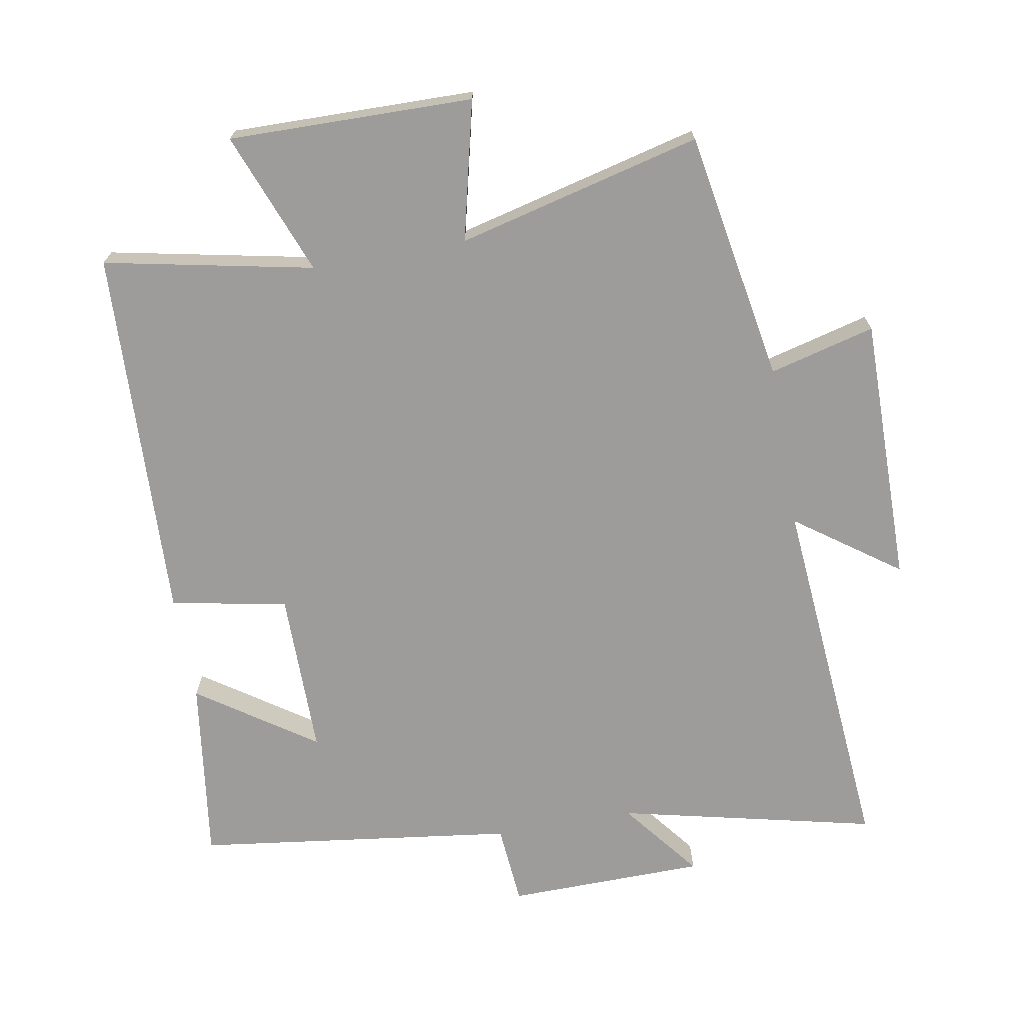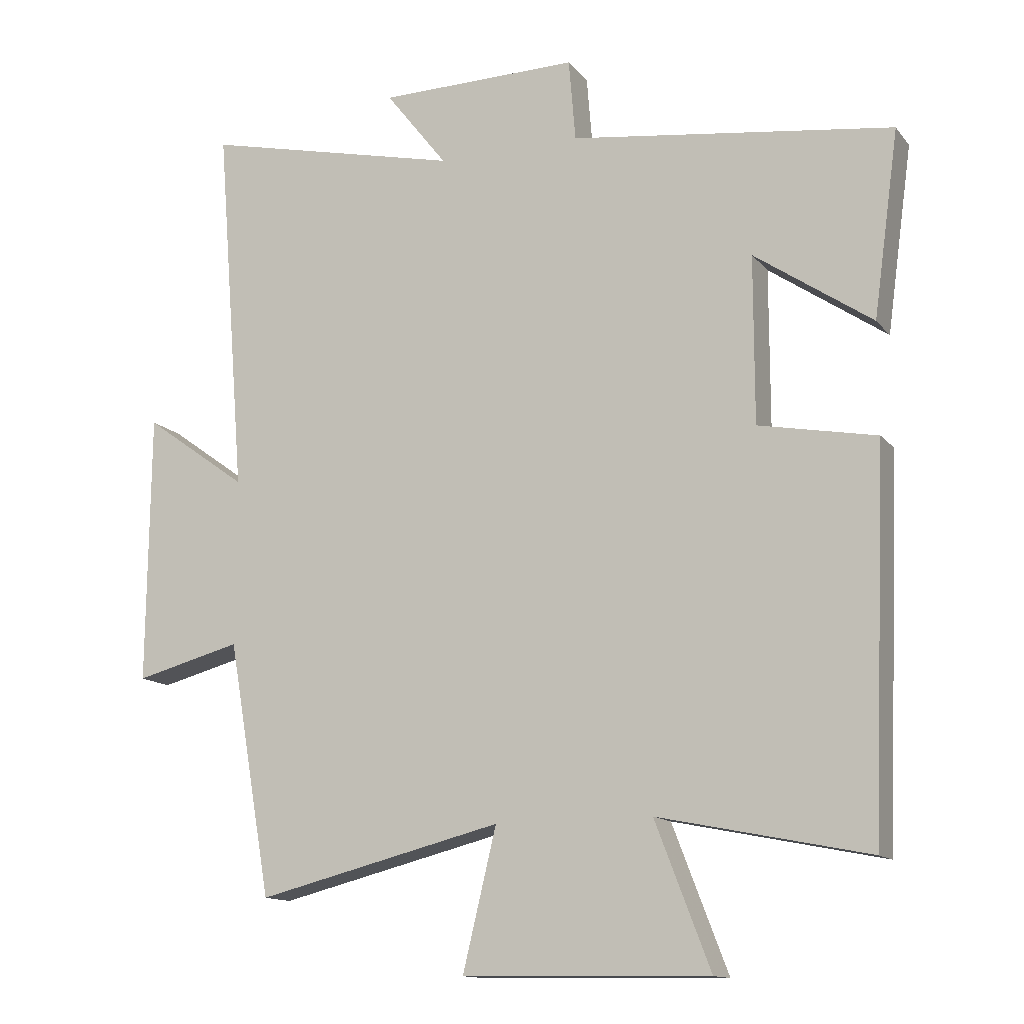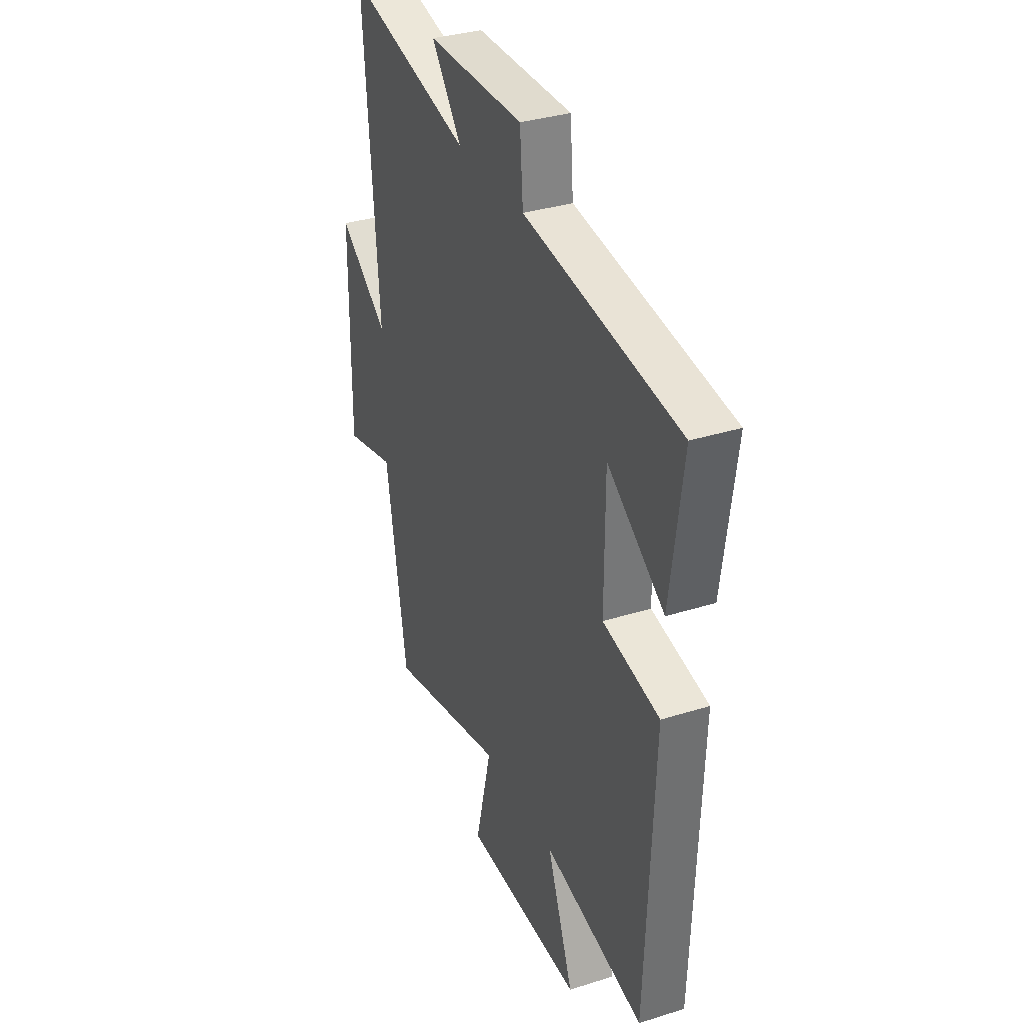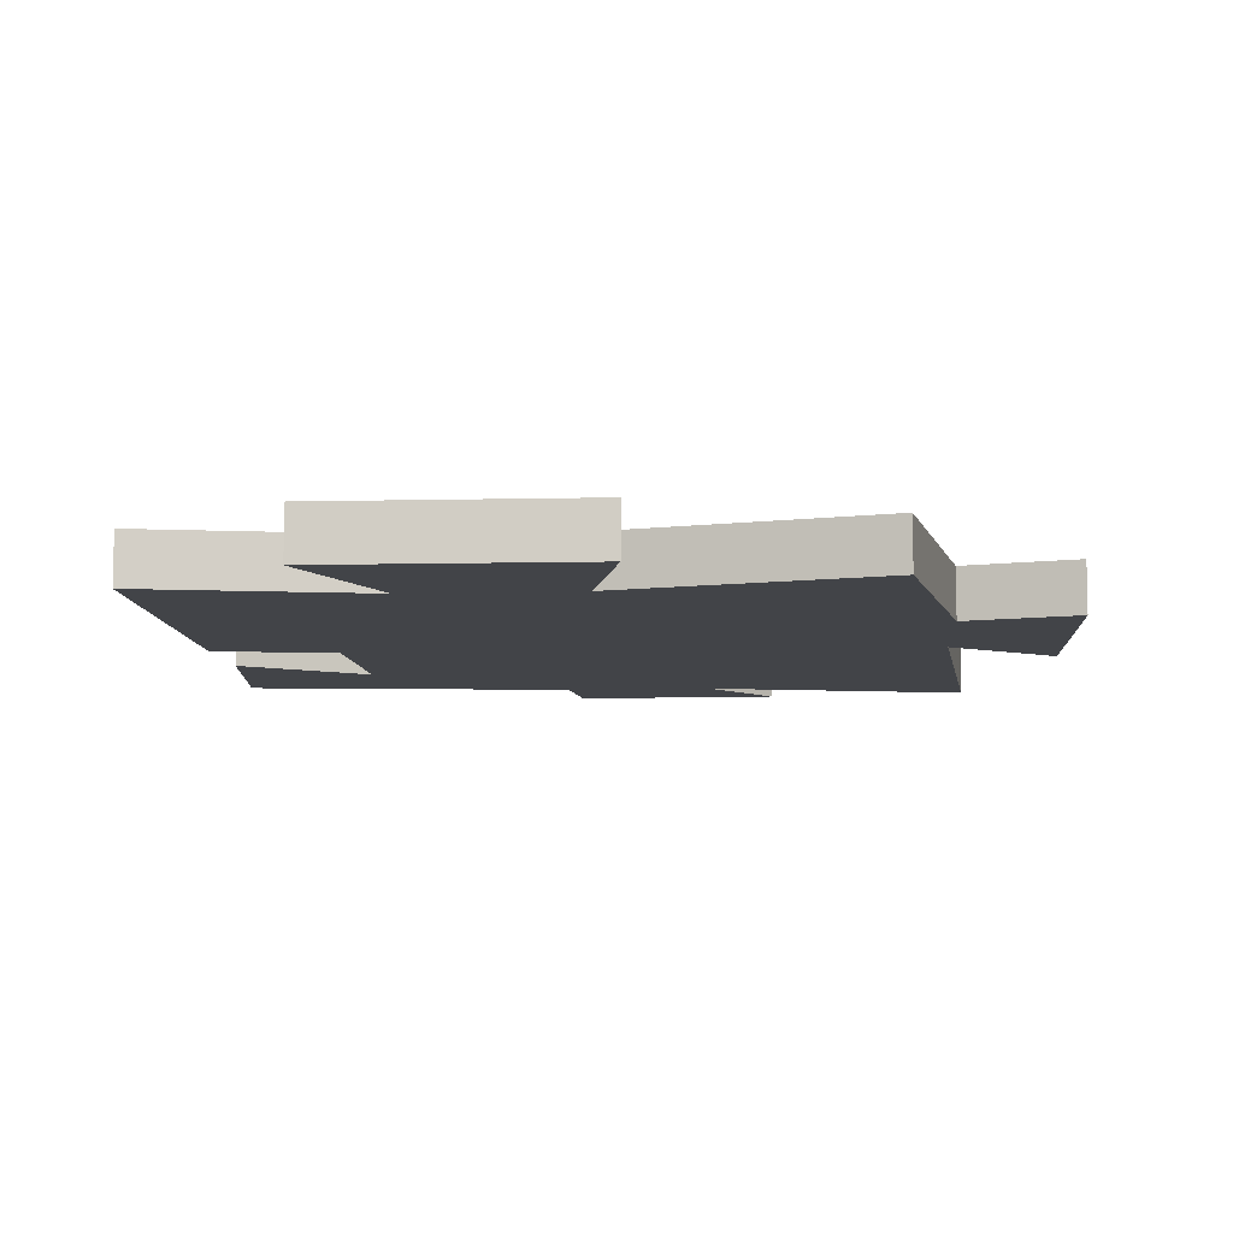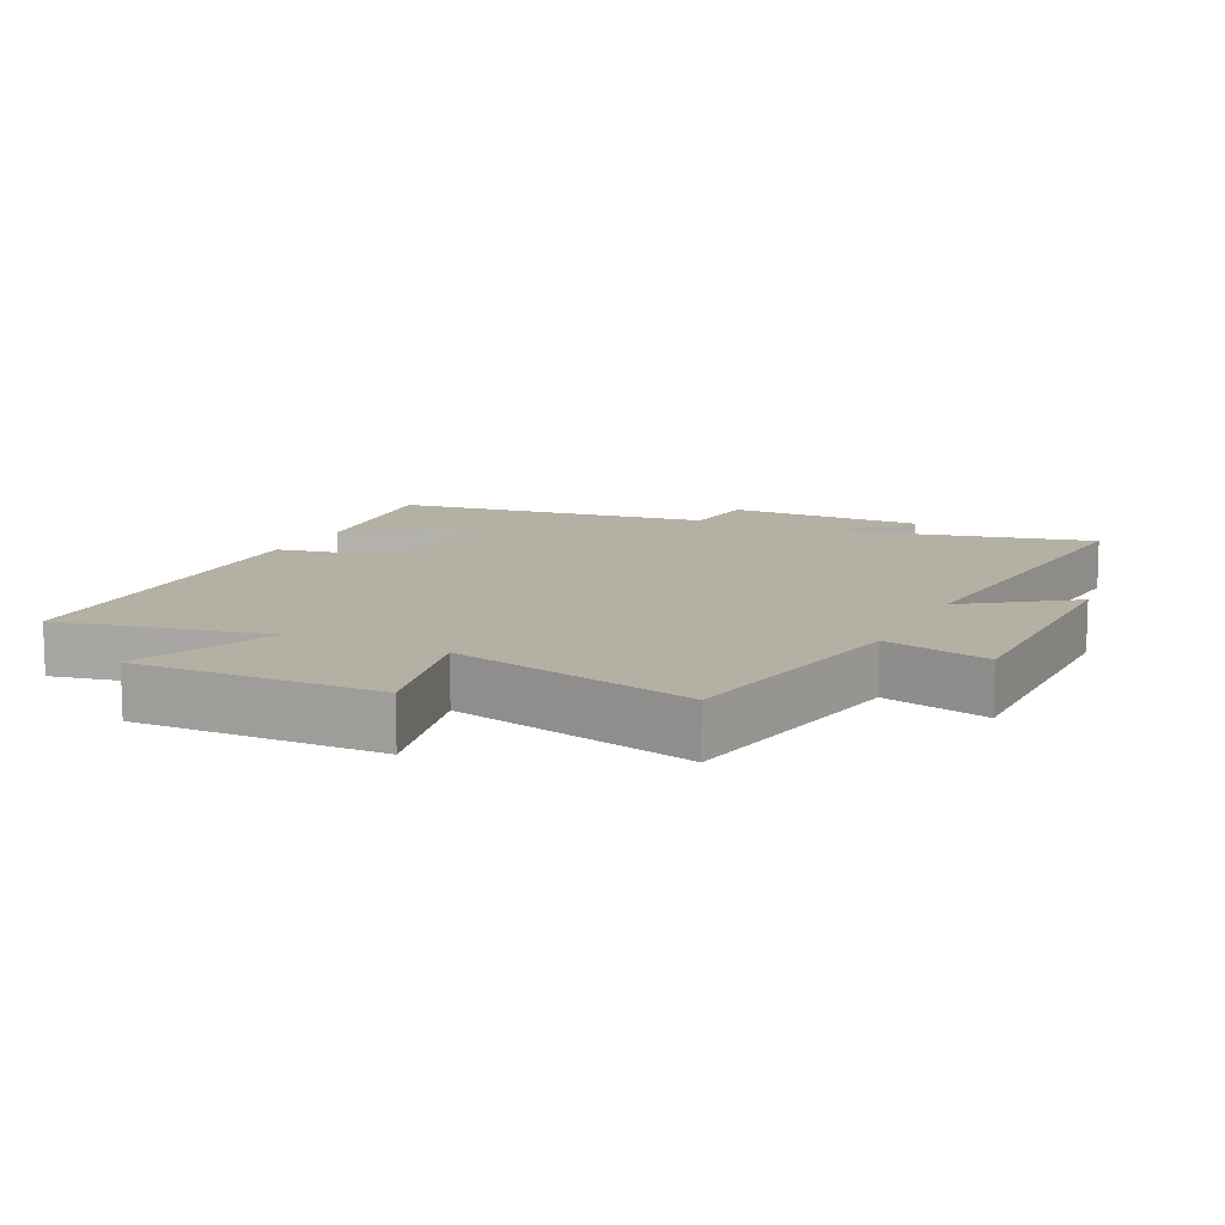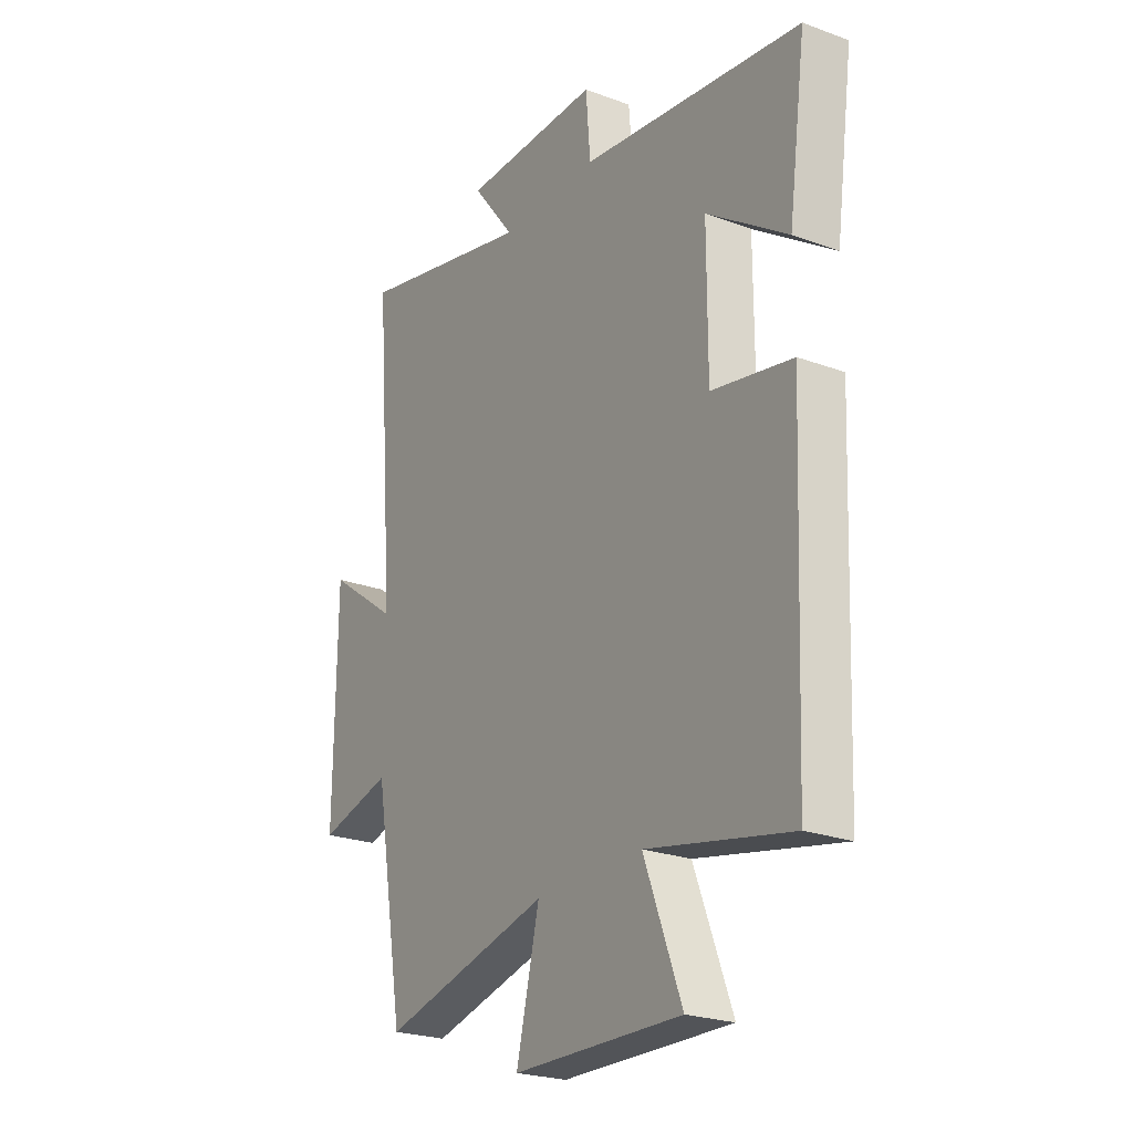
<metadata>
{"format":"obj","ext":"obj","renderer":"f3d","projection":"perspective","resolution":1024,"background":"white","views":[{"elev":-70.2,"azim":-169.8,"up":"+Y"},{"elev":-13.4,"azim":24.1,"up":"+Z"},{"elev":34.2,"azim":67.0,"up":"+Z"},{"elev":-8.1,"azim":-175.3,"up":"+Y"},{"elev":11.4,"azim":-153.9,"up":"+Y"},{"elev":-23.8,"azim":58.4,"up":"+Z"}]}
</metadata>
<code>
v -0.435 0.07 -0.591
v -0.5 0.07 -0.214
v -0.658 0.07 -0.255
v -0.654 0.07 0.147
v -0.5 0.07 0.036
v -0.544 0.07 0.59
v -0.158 0.07 0.5
v -0.25 0.07 0.618
v 0.048 0.07 0.622
v 0.058 0.07 0.5
v 0.538 0.07 0.436
v 0.5 0.07 0.16
v 0.325 0.07 0.28
v 0.325 0.07 0.032
v 0.5 0.07 -0.002
v 0.477 0.07 -0.564
v 0.165 0.07 -0.5
v 0.247 0.07 -0.714
v -0.119 0.07 -0.708
v -0.069 0.07 -0.5
v -0.435 0 -0.591
v -0.5 0 -0.214
v -0.658 0 -0.255
v -0.654 0 0.147
v -0.5 0 0.036
v -0.544 0 0.59
v -0.158 0 0.5
v -0.25 0 0.618
v 0.048 0 0.622
v 0.058 0 0.5
v 0.538 0 0.436
v 0.5 0 0.16
v 0.325 0 0.28
v 0.325 0 0.032
v 0.5 0 -0.002
v 0.477 0 -0.564
v 0.165 0 -0.5
v 0.247 0 -0.714
v -0.119 0 -0.708
v -0.069 0 -0.5
f 17 18 19 20
f 14 15 16 17
f 13 14 17 20
f 10 11 12 13
f 10 13 20 1
f 7 8 9 10
f 5 6 7
f 5 7 10 1
f 2 3 4 5
f 1 2 5
f 40 39 38 37
f 37 36 35 34
f 40 37 34 33
f 33 32 31 30
f 21 40 33 30
f 30 29 28 27
f 27 26 25
f 21 30 27 25
f 25 24 23 22
f 25 22 21
f 1 21 22 2
f 2 22 23 3
f 3 23 24 4
f 4 24 25 5
f 5 25 26 6
f 6 26 27 7
f 7 27 28 8
f 8 28 29 9
f 9 29 30 10
f 10 30 31 11
f 11 31 32 12
f 12 32 33 13
f 13 33 34 14
f 14 34 35 15
f 15 35 36 16
f 16 36 37 17
f 17 37 38 18
f 18 38 39 19
f 19 39 40 20
f 20 40 21 1

</code>
